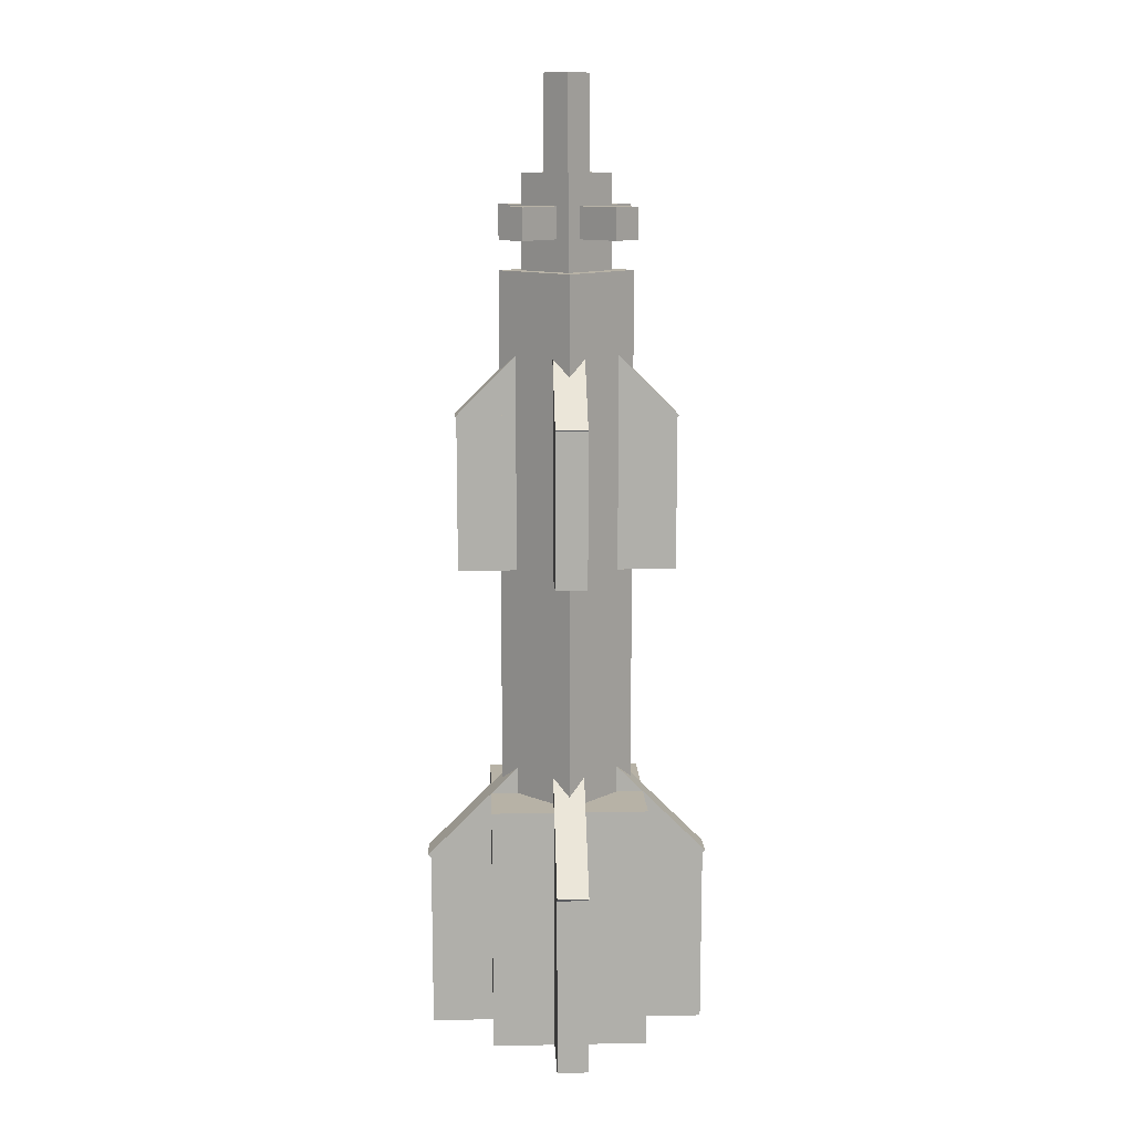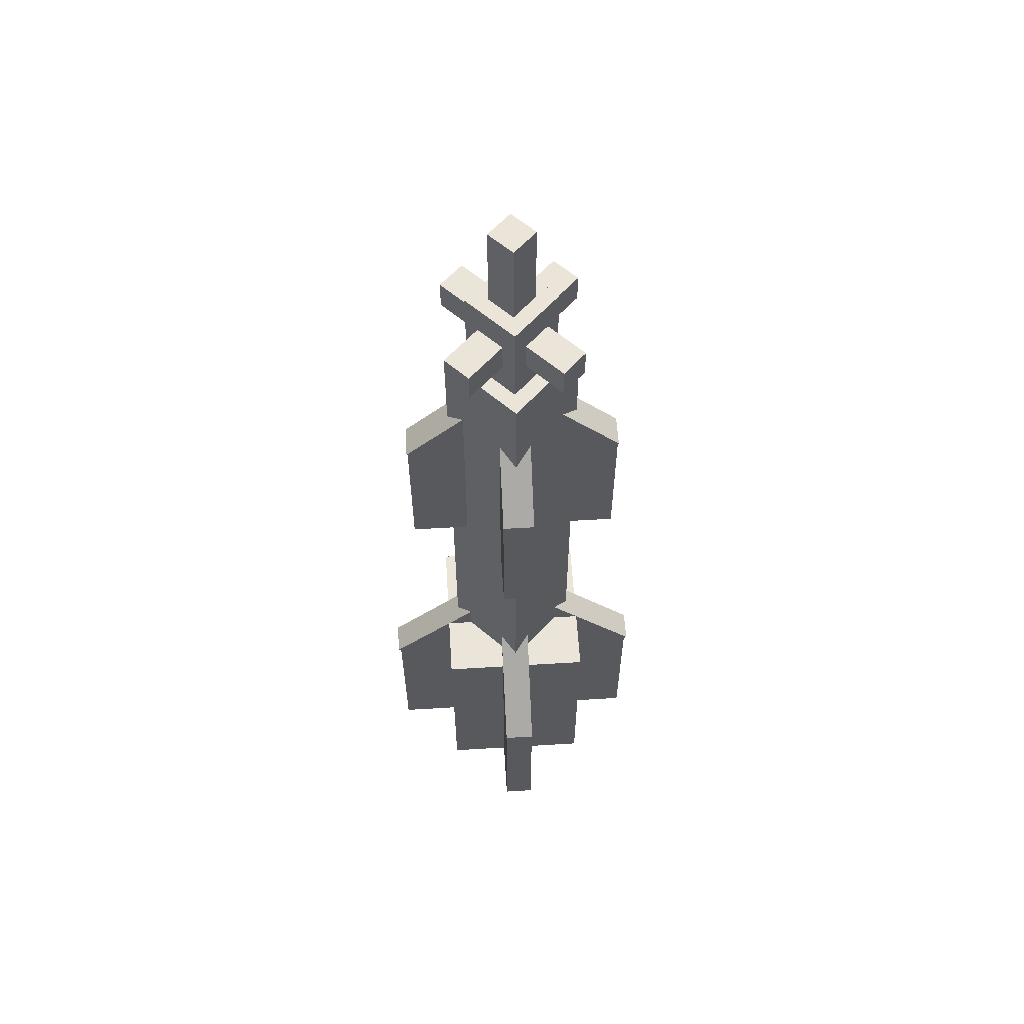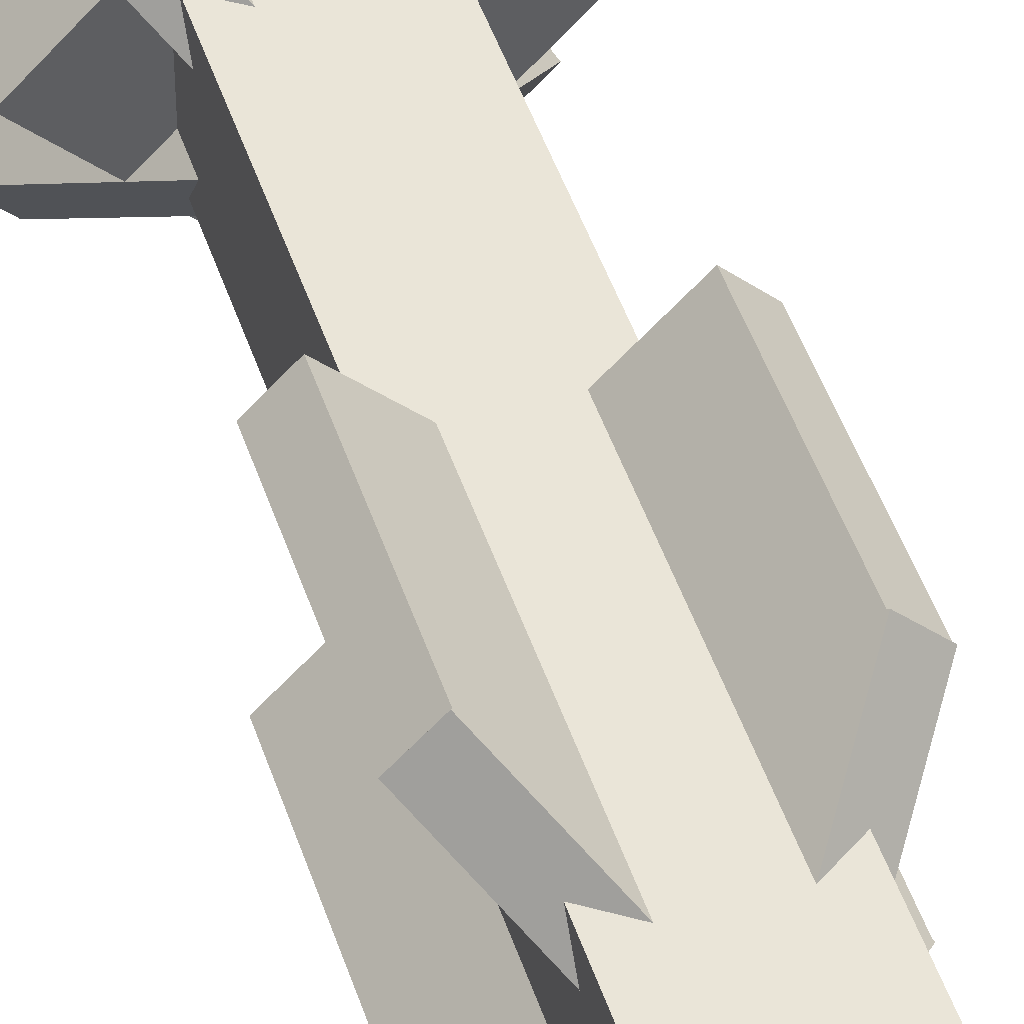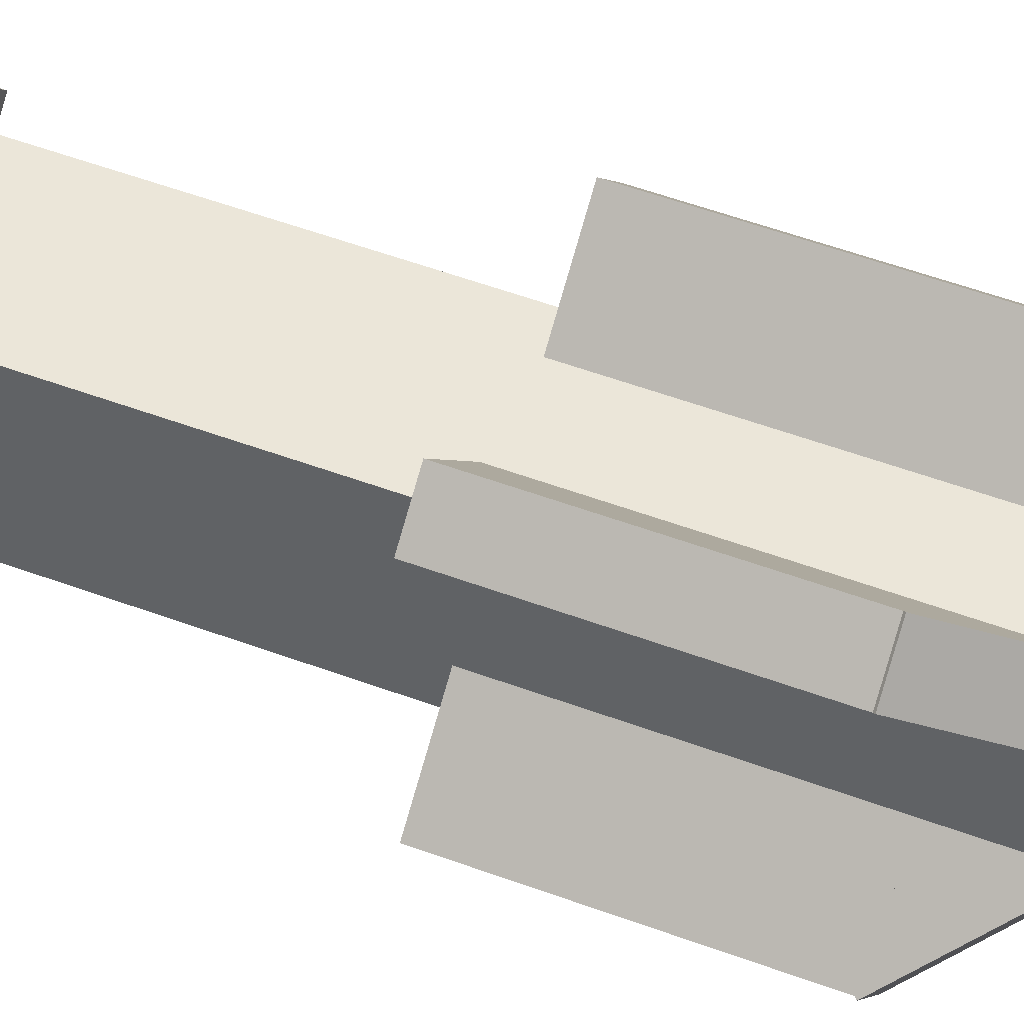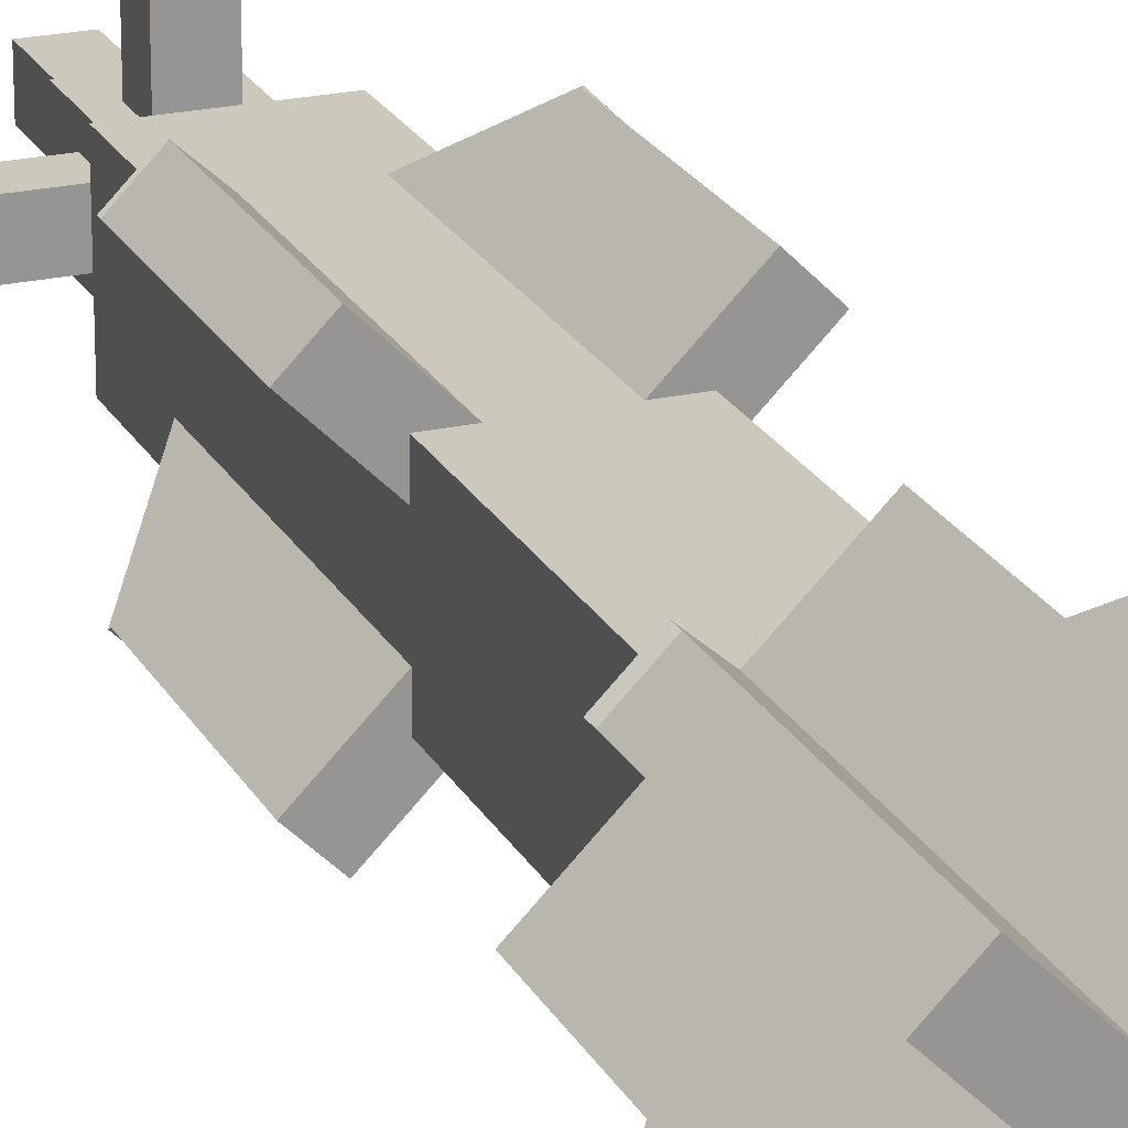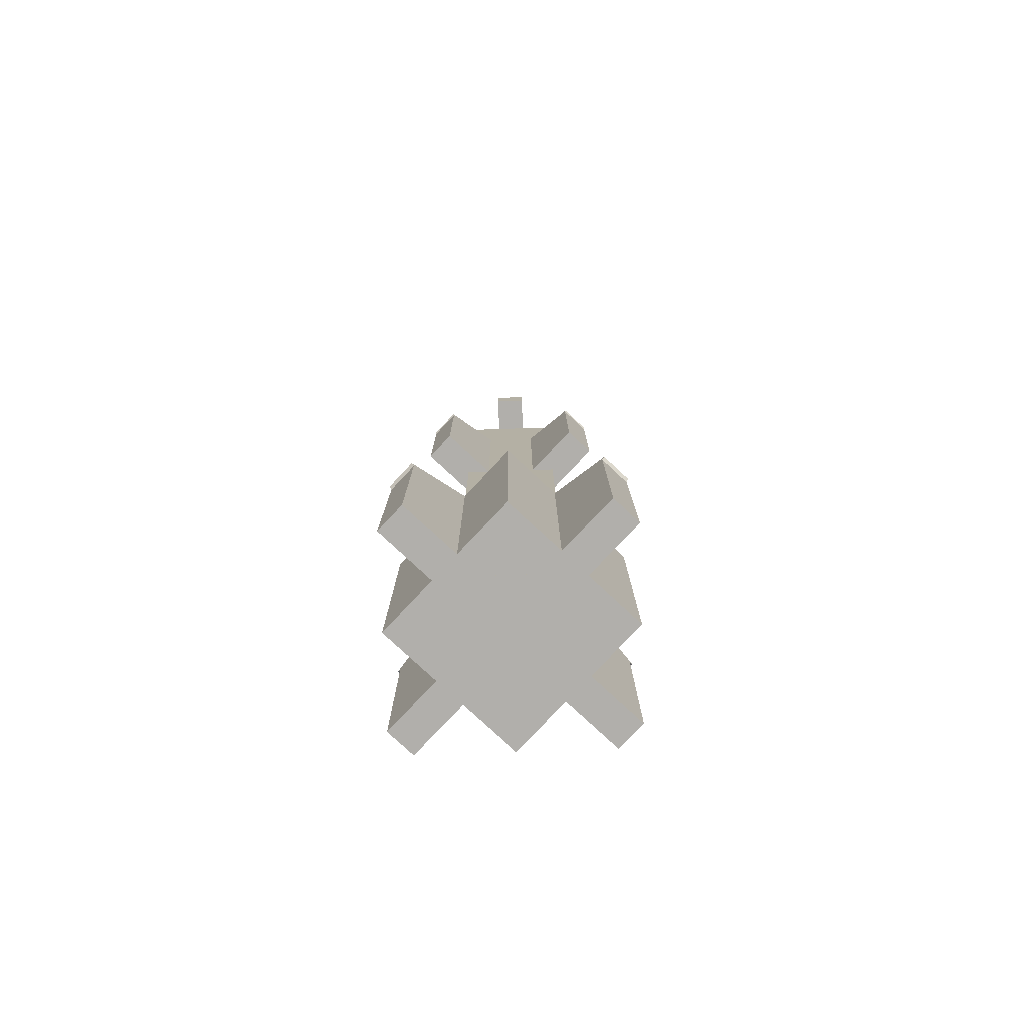
<metadata>
{"format":"obj","ext":"obj","renderer":"f3d","projection":"perspective","resolution":1024,"background":"white","views":[{"elev":12.3,"azim":-137.6,"up":"+Y"},{"elev":59.5,"azim":-48.6,"up":"+Y"},{"elev":45.3,"azim":162.6,"up":"+Z"},{"elev":46.9,"azim":113.6,"up":"+Z"},{"elev":22.1,"azim":-21.4,"up":"+Z"},{"elev":-78.2,"azim":1.9,"up":"+Y"}]}
</metadata>
<code>
o a
v 0.1875 -0.0375 -0.1875
v -0.1875 -0.0375 -0.1875
v -0.1875 3.087 -0.1875
v 0.1875 3.087 -0.1875
v -0.1875 -0.0375 0.1875
v 0.1875 -0.0375 0.1875
v 0.1875 3.087 0.1875
v -0.1875 3.087 0.1875
f 2 3 4
f 6 7 8
f 3 8 7
f 5 2 1
f 1 4 7
f 5 8 3
f 1 2 4
f 5 6 8
f 4 3 7
f 6 5 1
f 6 1 7
f 2 5 3
o d
v -0.3536 -0.0375 -0.4419
v -0.4419 -0.0375 -0.3536
v -0.4419 0.7125 -0.3536
v -0.3536 0.7125 -0.4419
v 0.3536 -0.0375 0.4419
v 0.4419 -0.0375 0.3536
v 0.4419 0.7125 0.3536
v 0.3536 0.7125 0.4419
f 9 10 11
f 14 15 16
f 11 16 15
f 13 10 9
f 9 12 15
f 13 16 11
f 12 9 11
f 13 14 16
f 12 11 15
f 14 13 9
f 14 9 15
f 10 13 11
o k
v 0.4504 0.7005 -0.3621
v 0.3621 0.7005 -0.4504
v -0.04419 1.275 -0.04419
v 0.04419 1.275 0.04419
v -0.04419 0.126 -0.04419
v 0.04419 0.126 0.04419
v -0.3621 0.7005 0.4504
v -0.4504 0.7005 0.3621
f 18 19 20
f 22 23 24
f 19 24 23
f 21 18 17
f 22 17 20
f 21 24 19
f 17 18 20
f 21 22 24
f 20 19 23
f 22 21 17
f 23 22 20
f 18 21 19
o o
v 0.0625 3.462 -0.0625
v -0.0625 3.462 -0.0625
v -0.0625 3.837 -0.0625
v 0.0625 3.837 -0.0625
v -0.0625 3.462 0.0625
v 0.0625 3.462 0.0625
v 0.0625 3.837 0.0625
v -0.0625 3.837 0.0625
f 26 27 28
f 30 31 32
f 27 32 31
f 29 26 25
f 30 25 28
f 29 32 27
f 25 26 28
f 29 30 32
f 28 27 31
f 30 29 25
f 31 30 28
f 26 29 27
o b
v 0.4419 -0.0375 -0
v 0 -0.0375 -0.4419
v 0 0.9625 -0.4419
v 0.4419 0.9625 0
v -0.4419 -0.0375 -0
v 0 -0.0375 0.4419
v 0 0.9625 0.4419
v -0.4419 0.9625 0
f 34 35 36
f 38 39 40
f 35 40 39
f 37 34 33
f 33 36 39
f 37 40 35
f 33 34 36
f 37 38 40
f 36 35 39
f 38 37 33
f 38 33 39
f 34 37 35
o c
v 0.4419 -0.0375 -0.3536
v 0.3536 -0.0375 -0.4419
v 0.3536 0.7125 -0.4419
v 0.4419 0.7125 -0.3536
v -0.4419 -0.0375 0.3536
v -0.3536 -0.0375 0.4419
v -0.3536 0.7125 0.4419
v -0.4419 0.7125 0.3536
f 42 43 44
f 45 46 47
f 43 48 47
f 45 42 41
f 41 44 47
f 45 48 43
f 41 42 44
f 48 45 47
f 44 43 47
f 46 45 41
f 46 41 47
f 42 45 43
o i
v -0.2652 1.9 -0.3536
v -0.3536 1.9 -0.2652
v -0.3536 2.525 -0.2652
v -0.2652 2.525 -0.3536
v 0.2652 1.9 0.3536
v 0.3536 1.9 0.2652
v 0.3536 2.525 0.2652
v 0.2652 2.525 0.3536
f 49 50 51
f 54 55 56
f 52 51 56
f 53 50 49
f 49 52 55
f 53 56 51
f 52 49 51
f 53 54 56
f 55 52 56
f 54 53 49
f 54 49 55
f 50 53 51
o j
v -0.3621 0.7005 -0.4504
v -0.4504 0.7005 -0.3621
v -0.04419 1.275 0.04419
v 0.04419 1.275 -0.04419
v -0.04419 0.126 0.04419
v 0.04419 0.126 -0.04419
v 0.4504 0.7005 0.3621
v 0.3621 0.7005 0.4504
f 58 59 60
f 62 63 64
f 59 64 63
f 61 58 57
f 62 57 60
f 61 64 59
f 57 58 60
f 61 62 64
f 60 59 63
f 62 61 57
f 63 62 60
f 58 61 59
o n
v 0.125 3.087 -0.125
v -0.125 3.087 -0.125
v -0.125 3.462 -0.125
v 0.125 3.462 -0.125
v -0.125 3.087 0.125
v 0.125 3.087 0.125
v 0.125 3.462 0.125
v -0.125 3.462 0.125
f 66 67 68
f 70 71 72
f 67 72 71
f 69 66 65
f 70 65 68
f 69 72 67
f 65 66 68
f 69 70 72
f 68 67 71
f 70 69 65
f 71 70 68
f 66 69 67
o m
v 0.0625 3.212 -0.3125
v -0.0625 3.212 -0.3125
v -0.0625 3.337 -0.3125
v 0.0625 3.337 -0.3125
v -0.0625 3.212 0.3125
v 0.0625 3.212 0.3125
v 0.0625 3.337 0.3125
v -0.0625 3.337 0.3125
f 74 75 76
f 78 79 80
f 75 80 79
f 77 74 73
f 73 76 79
f 77 80 75
f 73 74 76
f 77 78 80
f 76 75 79
f 78 77 73
f 78 73 79
f 74 77 75
o l
v 0.3125 3.212 -0.0625
v -0.3125 3.212 -0.0625
v -0.3125 3.337 -0.0625
v 0.3125 3.337 -0.0625
v -0.3125 3.212 0.0625
v 0.3125 3.212 0.0625
v 0.3125 3.337 0.0625
v -0.3125 3.337 0.0625
f 82 83 84
f 86 87 88
f 83 88 87
f 85 82 81
f 86 81 84
f 85 88 83
f 81 82 84
f 85 86 88
f 84 83 87
f 86 85 81
f 87 86 84
f 82 85 83
o f
v 0.3567 2.521 -0.2683
v 0.2683 2.521 -0.3567
v -0.04419 2.962 -0.04419
v 0.04419 2.962 0.04419
v -0.04419 2.079 -0.04419
v 0.04419 2.079 0.04419
v -0.2683 2.521 0.3567
v -0.3567 2.521 0.2683
f 89 90 91
f 94 95 96
f 91 96 95
f 94 93 90
f 94 89 92
f 93 96 91
f 92 89 91
f 93 94 96
f 92 91 95
f 89 94 90
f 95 94 92
f 90 93 91
o h
v 0.3536 1.9 -0.2652
v 0.2652 1.9 -0.3536
v 0.2652 2.525 -0.3536
v 0.3536 2.525 -0.2652
v -0.3536 1.9 0.2652
v -0.2652 1.9 0.3536
v -0.2652 2.525 0.3536
v -0.3536 2.525 0.2652
f 98 99 100
f 101 102 103
f 99 104 103
f 102 101 98
f 102 97 100
f 101 104 99
f 97 98 100
f 104 101 103
f 100 99 103
f 97 102 98
f 103 102 100
f 98 101 99
o g
v -0.2683 2.521 -0.3567
v -0.3567 2.521 -0.2683
v -0.04419 2.962 0.04419
v 0.04419 2.962 -0.04419
v -0.04419 2.079 0.04419
v 0.04419 2.079 -0.04419
v 0.3567 2.521 0.2683
v 0.2683 2.521 0.3567
f 105 106 107
f 109 110 111
f 107 112 111
f 109 106 105
f 110 105 108
f 109 112 107
f 108 105 107
f 112 109 111
f 108 107 111
f 110 109 105
f 111 110 108
f 106 109 107

</code>
